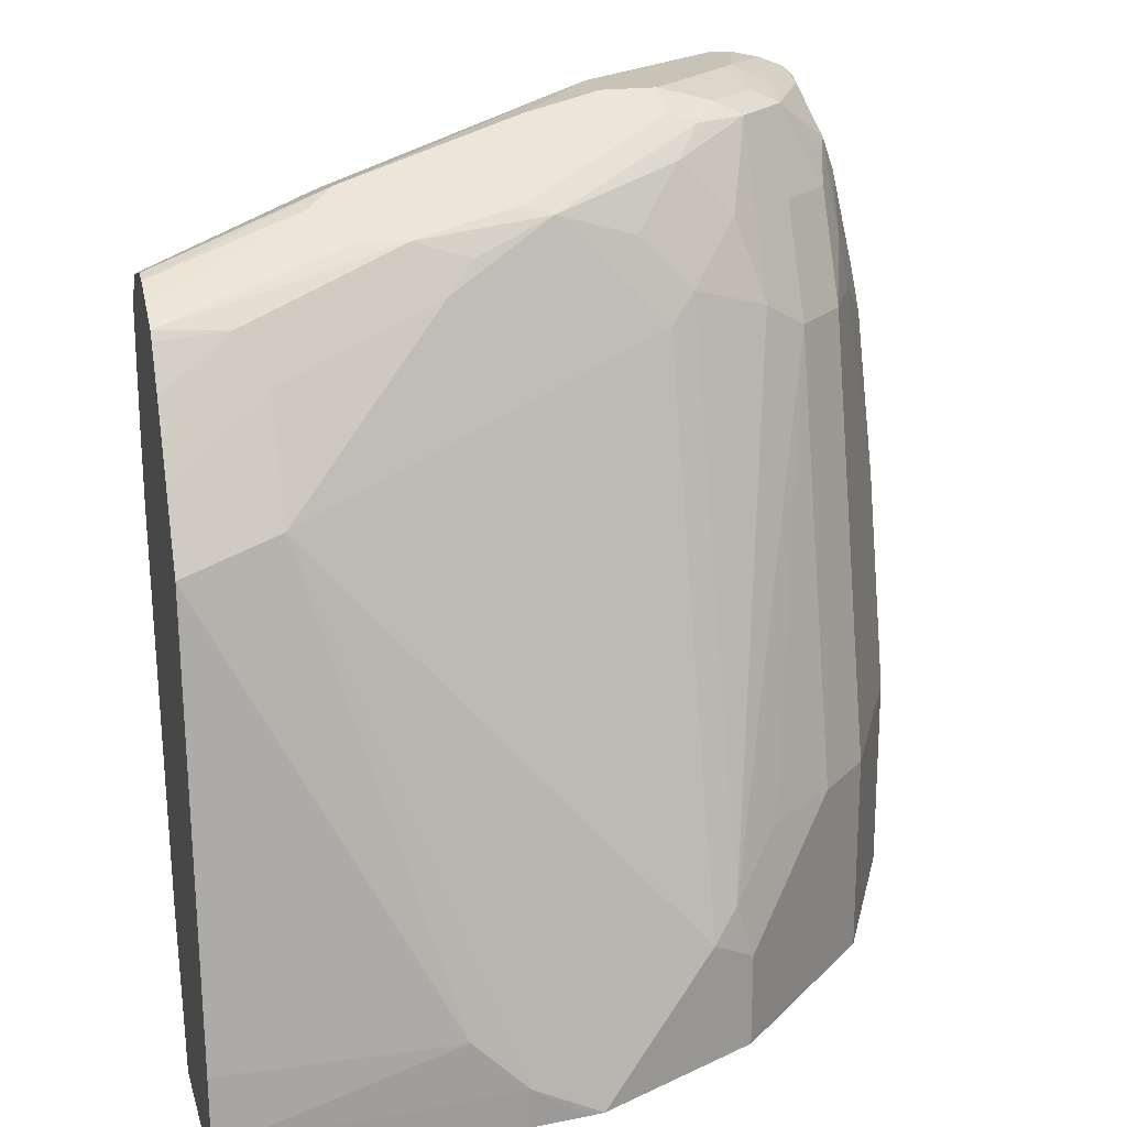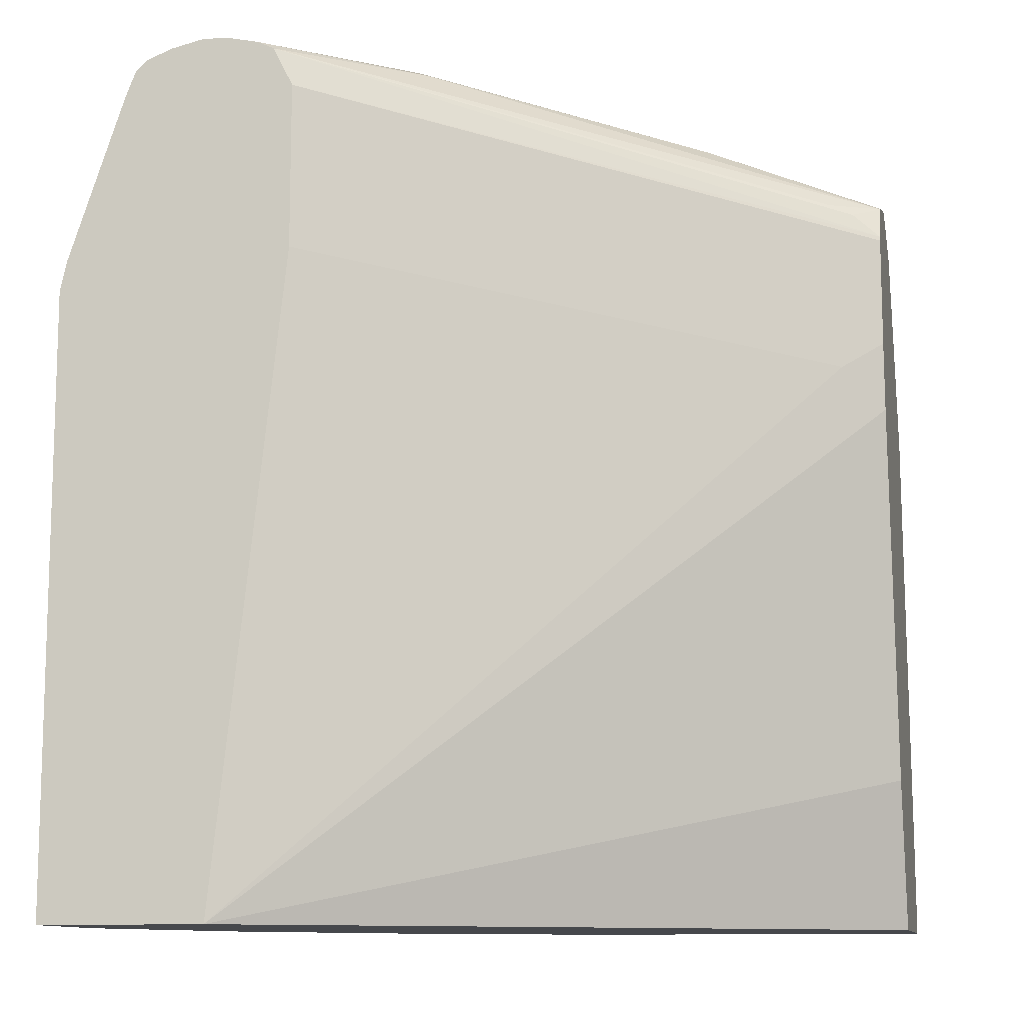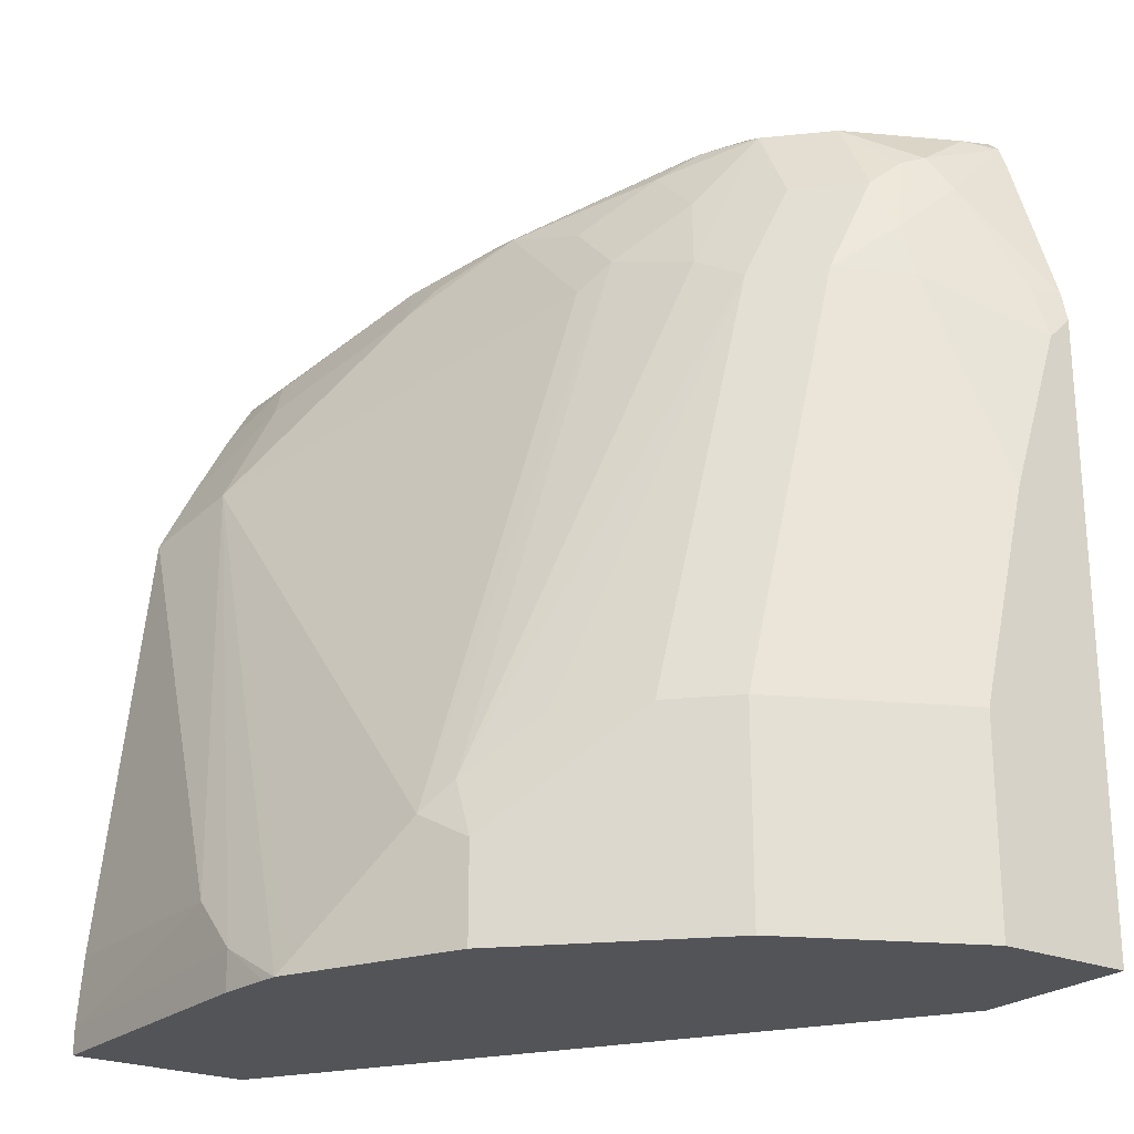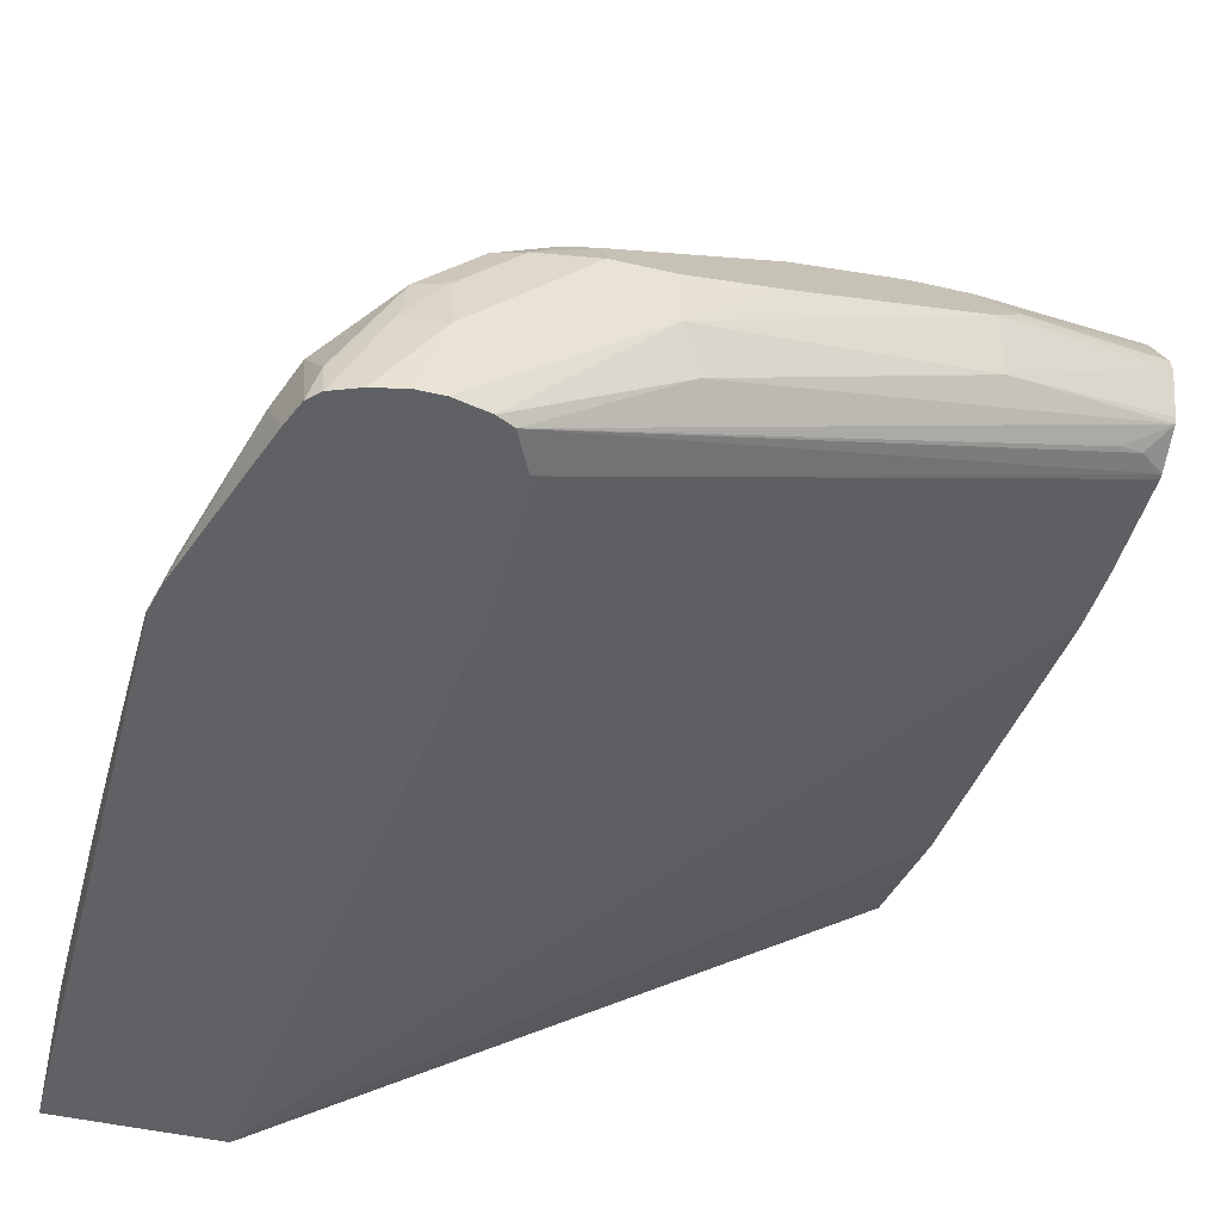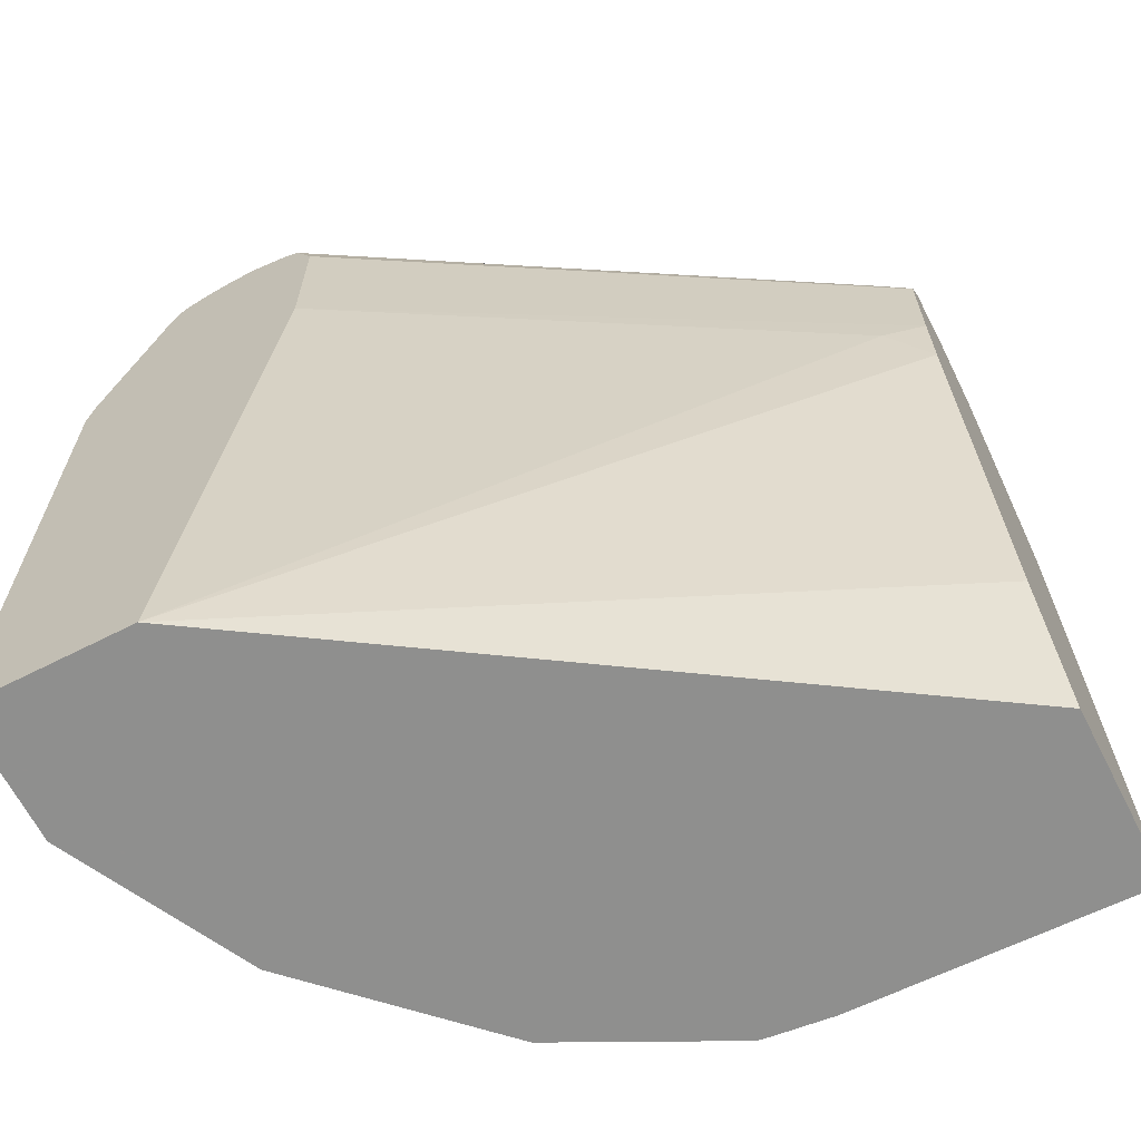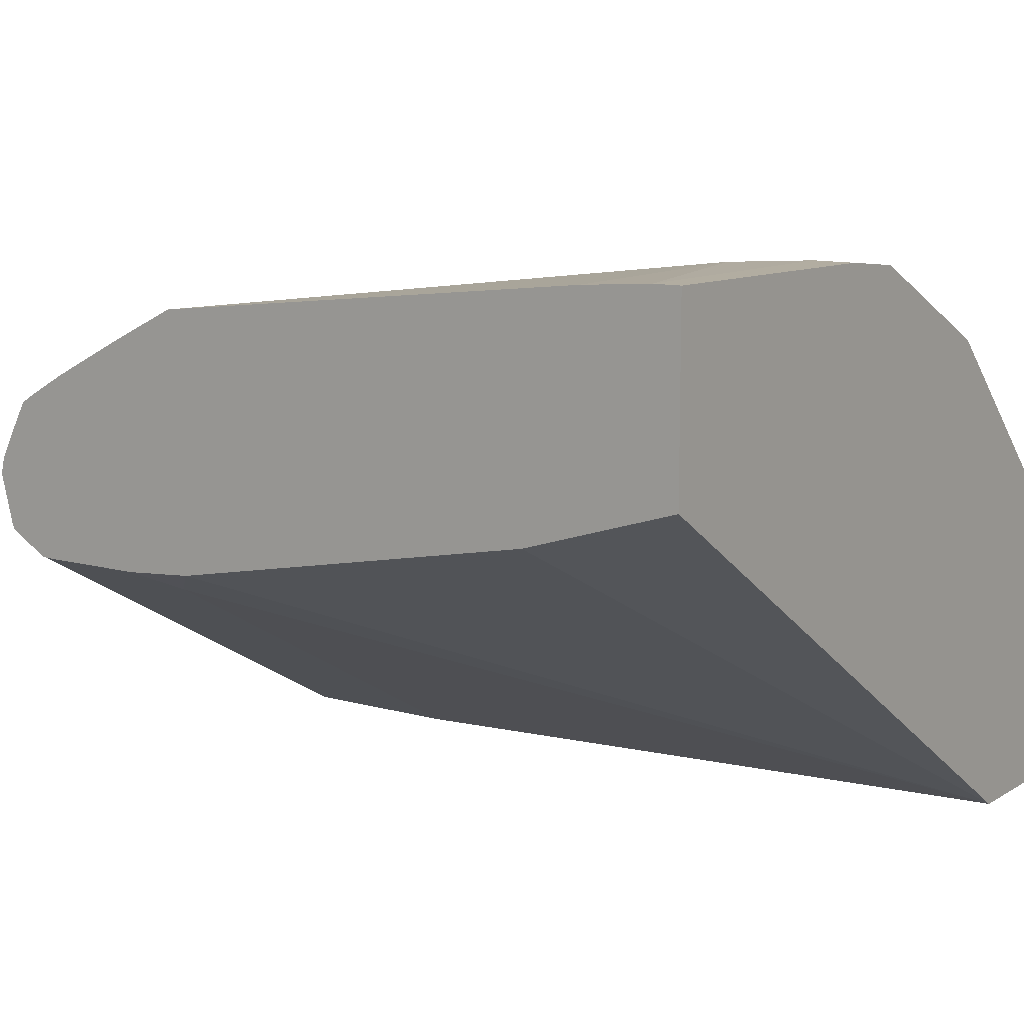
<metadata>
{"format":"obj","ext":"obj","renderer":"f3d","projection":"perspective","resolution":1024,"background":"white","views":[{"elev":19.8,"azim":-14.5,"up":"+Y"},{"elev":-11.1,"azim":-167.6,"up":"+Y"},{"elev":-23.5,"azim":54.8,"up":"+Y"},{"elev":-46.3,"azim":165.2,"up":"+Z"},{"elev":-65.3,"azim":-152.9,"up":"+Y"},{"elev":11.2,"azim":-55.1,"up":"+Z"}]}
</metadata>
<code>
v 0.9214 0.1321 -0.0297
v 0.9189 0.1433 -0.0297
v 0.9214 0.1228 -0.02047
v 0.9214 -0.09651 -0.0297
v 0.8984 0.2047 -0.0297
v 0.9009 0.1843 4.52e-06
v 0.9162 0.1433 -0.01791
v 0.9214 0.06143 4.52e-06
v 0.8958 0.1638 0.02305
v 0.9009 0.1433 0.02048
v 0.9214 -0.09651 0.02048
v 0.8599 -0.09651 -0.0297
v 0.8945 0.2146 -0.0297
v 0.8941 0.1979 0.006828
v 0.8941 0.1433 0.03414
v 0.9077 0.06143 0.02732
v 0.9145 -0.02045 0.03414
v 0.9214 -0.02045 0.02048
v 0.8872 0.1433 0.04779
v 0.8906 0.1945 0.01536
v 0.8872 0.1843 0.02732
v 0.9165 -0.09651 0.03024
v 0.6298 -0.09651 0.1195
v 0.6298 -0.04092 0.1024
v 0.6298 0.09743 0.07608
v 0.645 0.1126 0.06655
v 0.8338 0.1433 -0.0297
v 0.8903 0.2189 -0.0297
v 0.8906 0.215 -0.01535
v 0.8702 0.215 0.02561
v 0.8804 0.2047 0.02048
v 0.8941 -0.02045 0.07509
v 0.8668 0.1433 0.06826
v 0.8872 -0.02045 0.08871
v 0.8497 0.215 0.04608
v 0.8668 0.1843 0.04779
v 0.9029 -0.09651 0.05753
v 0.6298 -0.09651 0.1861
v 0.6298 0.1228 0.07413
v 0.8338 0.2047 -0.0297
v 0.8804 0.2227 -0.0297
v 0.8599 0.2252 4.52e-06
v 0.8736 0.2184 0.006828
v 0.8599 0.2201 0.02305
v 0.8497 0.1535 0.0768
v 0.819 -0.04092 0.151
v 0.8395 -0.02045 0.1305
v 0.8668 -0.02045 0.1092
v 0.8463 -0.04092 0.1297
v 0.8258 -0.06139 0.1501
v 0.8872 -0.09651 0.08871
v 0.8395 0.2201 0.04352
v 0.8292 0.215 0.05633
v 0.819 0.2047 0.06911
v 0.8395 0.1843 0.06911
v 0.8497 0.1945 0.05633
v 0.7371 -0.09651 0.1843
v 0.6298 -0.08681 0.1861
v 0.6298 0.1638 0.07413
v 0.835 0.2072 -0.0297
v 0.6298 0.1654 0.07454
v 0.8692 0.2252 -0.0297
v 0.819 0.2252 0.04097
v 0.819 0.1638 0.08958
v 0.8088 -0.05116 0.1587
v 0.7678 -0.09213 0.1792
v 0.8258 -0.09651 0.1501
v 0.819 0.2184 0.05461
v 0.7678 0.1945 0.09725
v 0.7985 0.1843 0.08958
v 0.7576 -0.09651 0.1821
v 0.7371 -0.0819 0.1843
v 0.7167 -0.06139 0.1843
v 0.6298 -0.06139 0.1843
v 0.8411 0.2193 -0.0297
v 0.6298 0.179 0.08254
v 0.6399 0.174 0.07168
v 0.8599 0.2252 -0.0297
v 0.7985 0.2252 0.04097
v 0.7576 0.1979 0.09554
v 0.8088 0.1535 0.09725
v 0.6655 0.1126 0.1587
v 0.7635 -0.09651 0.1813
v 0.7167 0.1911 0.1092
v 0.7371 0.1843 0.11
v 0.7269 0.174 0.1177
v 0.6298 0.1024 0.1662
v 0.7917 0.2184 0.006828
v 0.8473 0.2224 -0.0297
v 0.6484 0.1775 0.06826
v 0.6298 0.1798 0.08459
v 0.6936 0.1996 0.06144
v 0.7985 0.2252 0.02048
v 0.7678 0.2201 0.05119
v 0.6962 0.2047 0.08189
v 0.6859 0.1996 0.09213
v 0.6962 0.1979 0.09554
v 0.6655 0.1535 0.1382
v 0.6298 0.1176 0.1586
v 0.6298 0.1111 0.1619
v 0.6962 0.1911 0.1092
v 0.6298 0.1723 0.1289
v 0.6552 0.1706 0.1297
v 0.6298 0.1843 0.1024
v 0.6298 0.183 0.1079
v 0.6298 0.1779 0.1183
v 0.6298 0.1537 0.14
v 0.6298 0.128 0.1534
v 0.6298 0.169 0.1311
f 54 64 55
f 54 70 64
f 54 69 70
f 53 69 54
f 47 49 48
f 52 68 53
f 52 63 68
f 50 66 67
f 57 71 72
f 53 68 69
f 50 65 66
f 64 70 69
f 58 73 74
f 60 61 75
f 61 76 77
f 61 77 75
f 63 79 97
f 63 97 80
f 63 80 68
f 64 81 65
f 64 69 81
f 46 64 65
f 58 72 73
f 46 49 47
f 34 67 51
f 46 65 50
f 34 49 50
f 34 50 67
f 65 81 82
f 34 51 37
f 35 52 53
f 35 53 54
f 35 54 55
f 35 55 56
f 35 56 36
f 38 57 72
f 38 72 58
f 40 61 60
f 41 62 42
f 42 62 78
f 42 78 93
f 42 93 79
f 42 79 63
f 42 63 44
f 42 44 43
f 44 63 52
f 45 56 55
f 45 55 64
f 45 64 46
f 46 50 49
f 65 82 66
f 79 95 96
f 66 82 83
f 82 100 87
f 84 101 102
f 84 102 103
f 84 103 86
f 84 86 85
f 86 103 98
f 88 93 89
f 88 92 93
f 91 104 92
f 92 104 95
f 92 95 93
f 93 95 94
f 95 104 105
f 95 105 96
f 96 101 97
f 96 105 106
f 96 106 102
f 96 102 101
f 98 103 107
f 98 107 108
f 98 108 99
f 102 109 103
f 103 109 107
f 82 99 100
f 82 98 99
f 82 86 98
f 80 101 84
f 68 80 69
f 69 80 84
f 69 84 85
f 69 85 86
f 69 86 82
f 69 82 81
f 71 83 72
f 72 83 82
f 72 82 73
f 73 82 87
f 73 87 74
f 66 83 67
f 75 88 89
f 75 90 76
f 75 76 88
f 76 91 92
f 76 92 88
f 76 90 77
f 78 89 93
f 79 93 94
f 79 94 95
f 34 48 49
f 79 96 97
f 80 97 101
f 75 77 90
f 33 47 48
f 40 59 61
f 33 45 46
f 4 51 67
f 4 67 83
f 4 83 71
f 4 71 57
f 4 57 38
f 4 38 23
f 4 23 12
f 5 13 6
f 6 13 14
f 6 14 9
f 6 9 7
f 8 10 15
f 8 15 16
f 8 16 17
f 8 17 18
f 9 19 15
f 9 15 10
f 9 14 20
f 9 20 21
f 9 21 19
f 11 18 22
f 12 23 24
f 12 24 25
f 4 37 51
f 12 25 26
f 4 22 37
f 3 10 8
f 1 2 3
f 1 3 8
f 1 8 18
f 1 18 11
f 1 11 4
f 1 4 12
f 1 12 27
f 1 27 40
f 1 40 60
f 1 60 75
f 1 75 89
f 1 89 78
f 1 78 62
f 1 62 41
f 1 41 28
f 33 46 47
f 1 13 5
f 1 5 2
f 2 5 6
f 2 6 7
f 2 7 3
f 3 7 9
f 3 9 10
f 4 11 22
f 12 26 27
f 1 28 13
f 13 29 14
f 23 106 105
f 23 105 104
f 23 104 91
f 23 91 76
f 23 76 61
f 23 61 59
f 23 59 39
f 23 39 25
f 23 25 24
f 25 39 26
f 26 39 27
f 27 39 59
f 27 59 40
f 28 41 42
f 28 42 43
f 29 43 30
f 30 43 44
f 30 44 52
f 30 52 35
f 32 34 37
f 33 36 56
f 33 56 45
f 13 28 29
f 23 102 106
f 23 109 102
f 28 43 29
f 23 108 107
f 14 29 30
f 23 107 109
f 14 30 31
f 14 31 20
f 15 19 32
f 15 17 16
f 17 32 37
f 17 37 22
f 17 22 18
f 19 21 36
f 19 36 33
f 19 33 48
f 15 32 17
f 19 34 32
f 23 100 99
f 19 48 34
f 23 99 108
f 23 87 100
f 23 58 74
f 23 74 87
f 21 35 36
f 21 30 35
f 21 31 30
f 20 31 21
f 23 38 58

</code>
